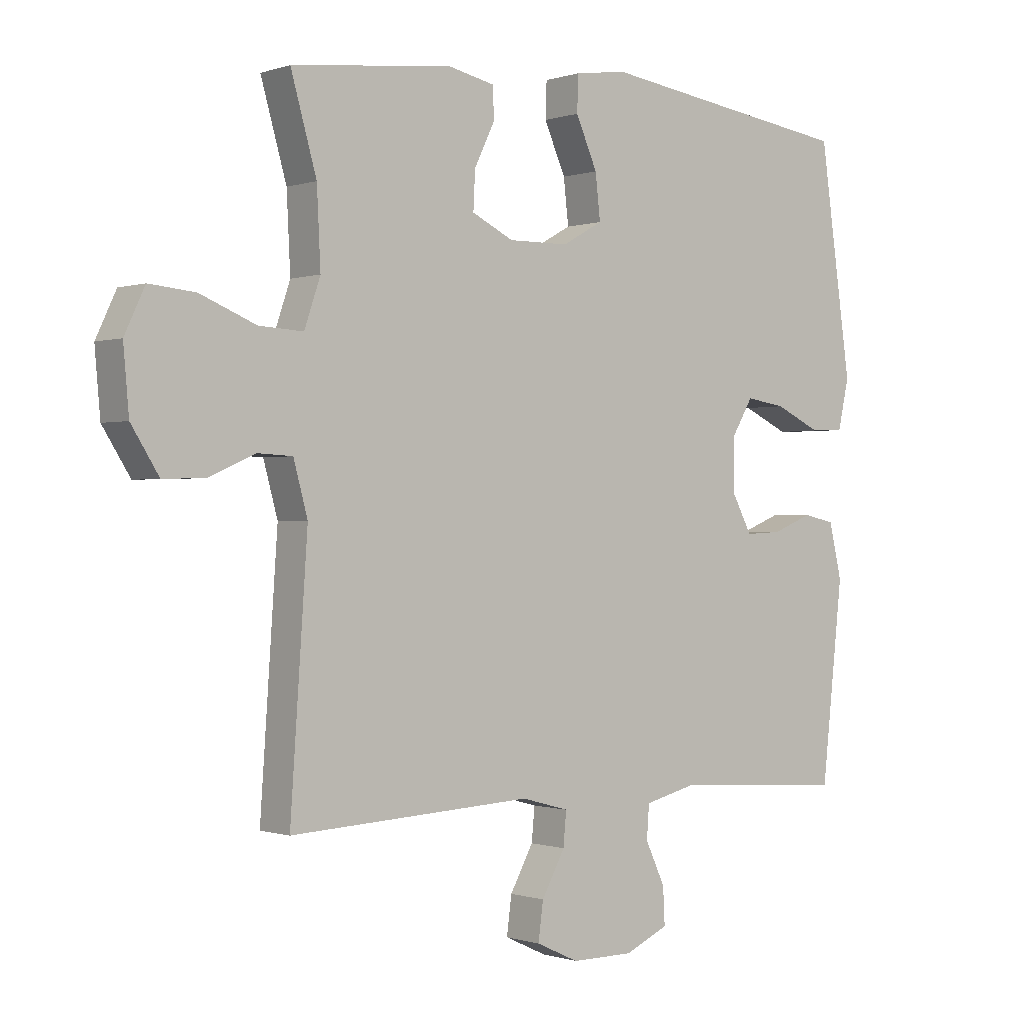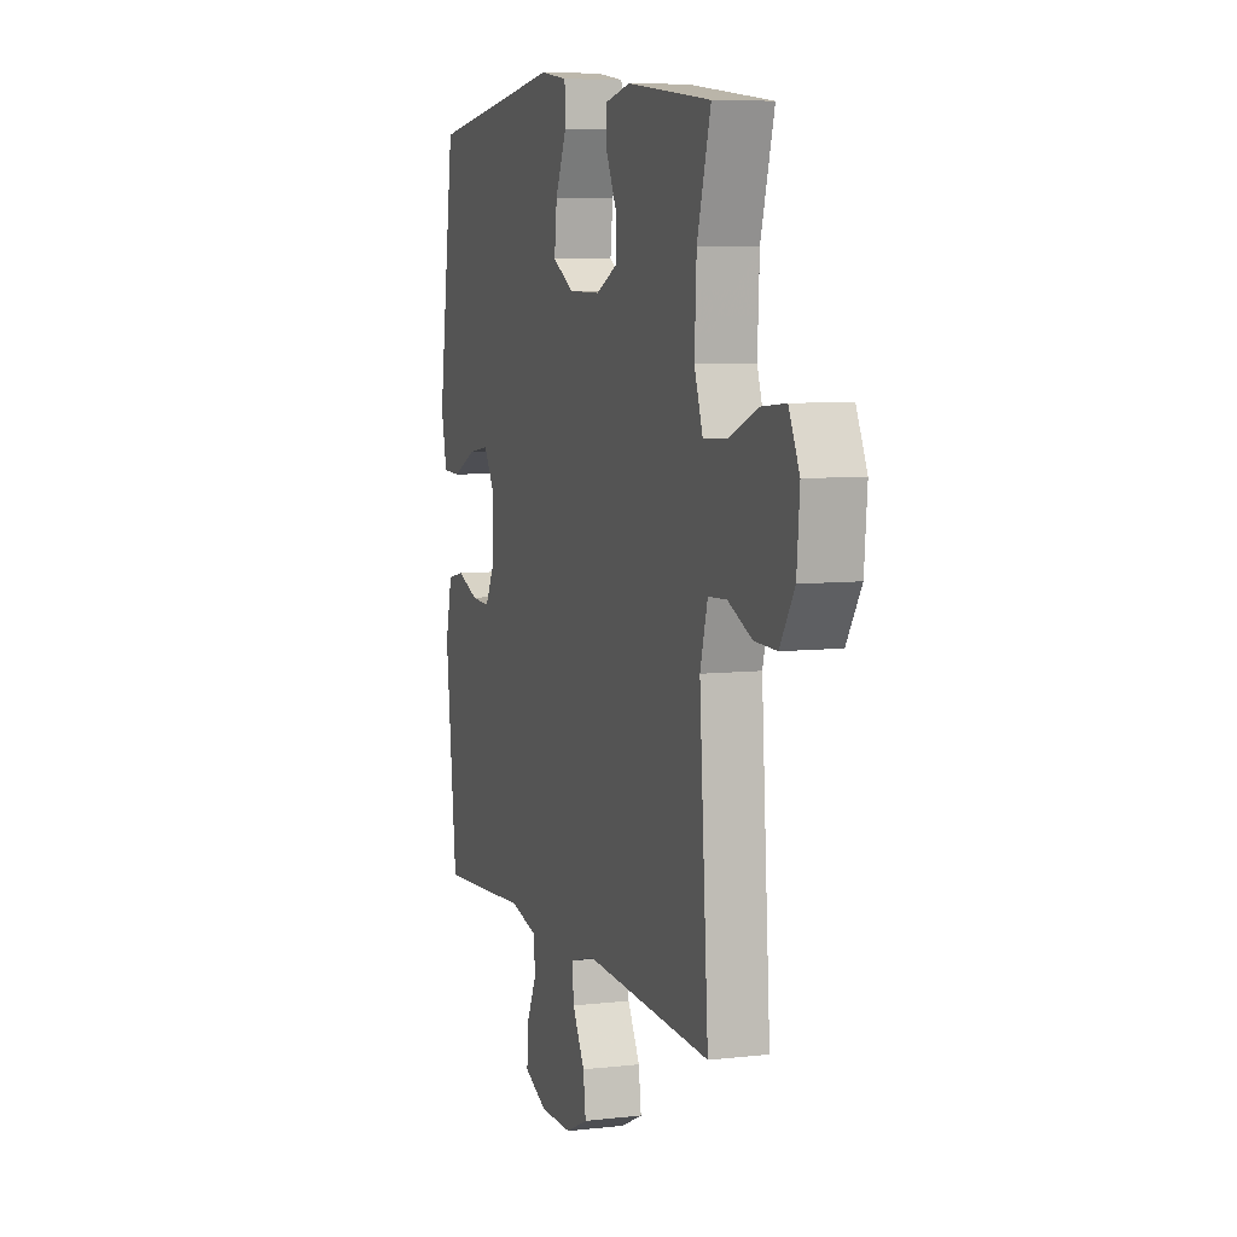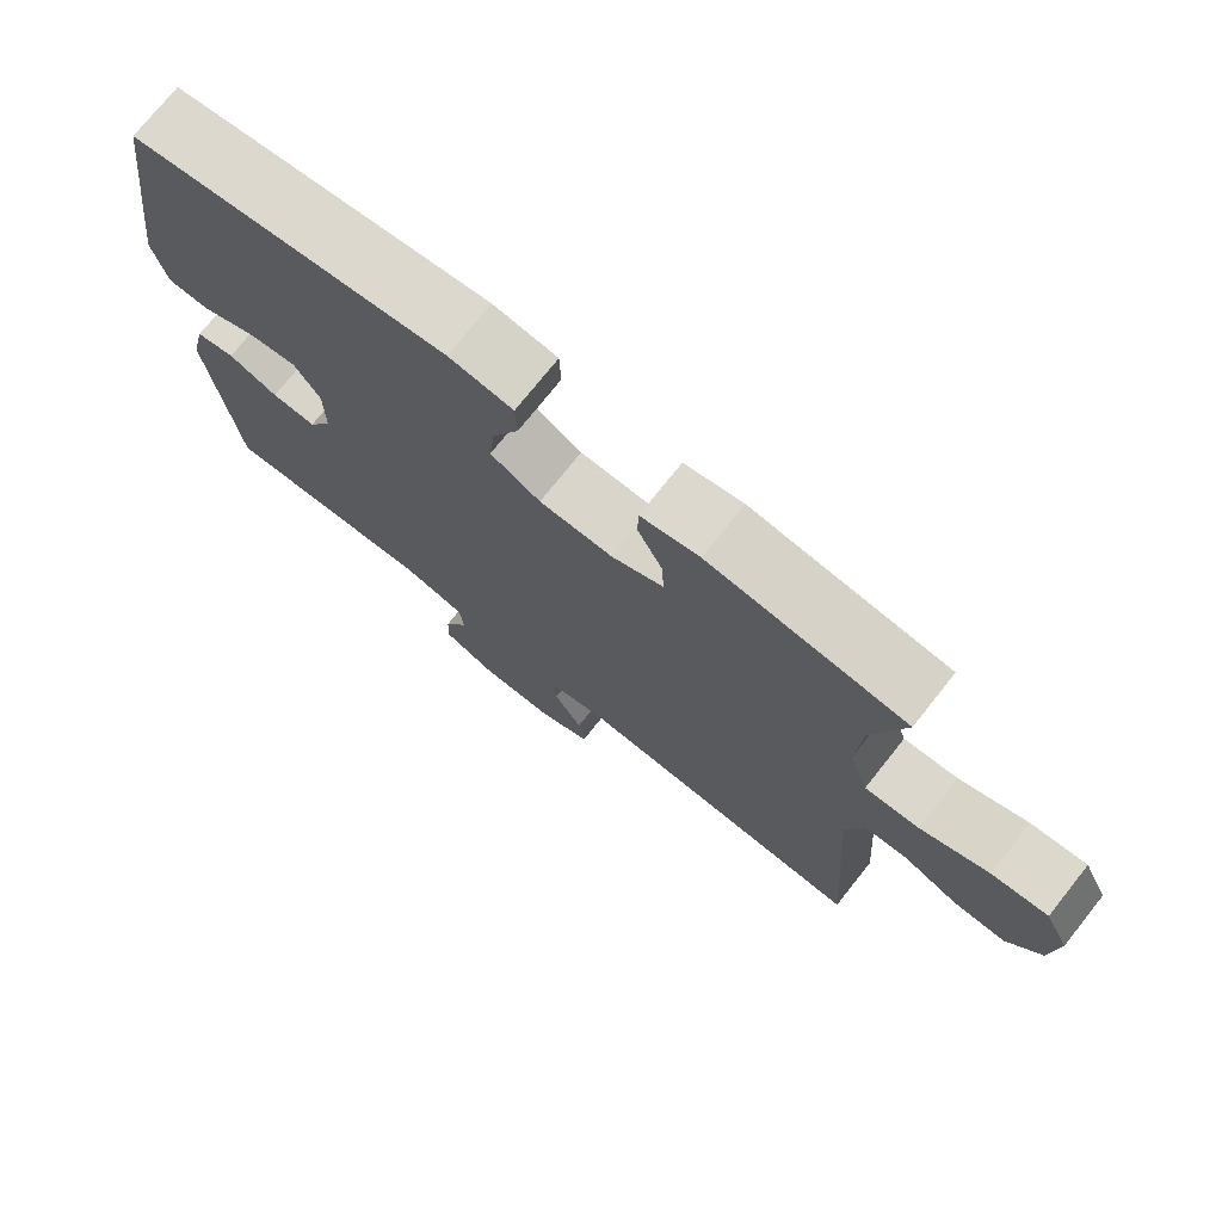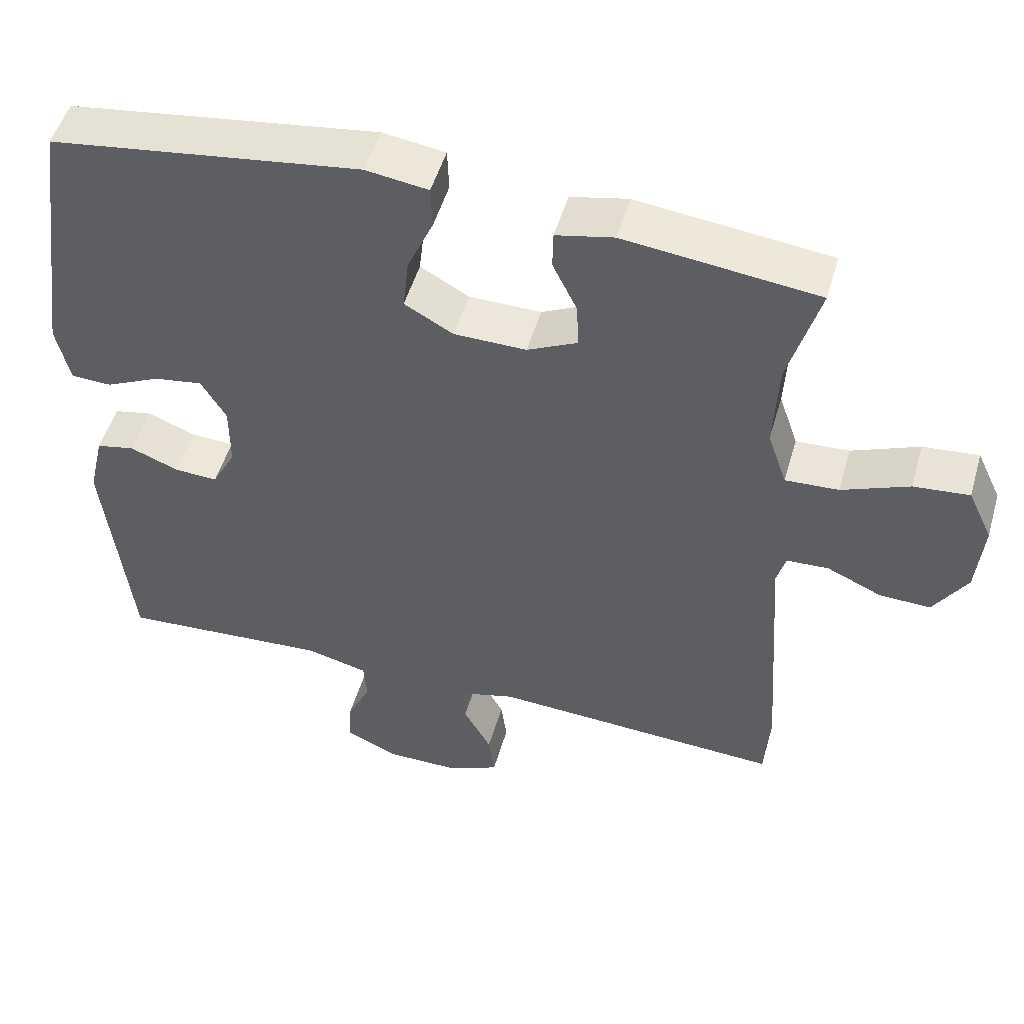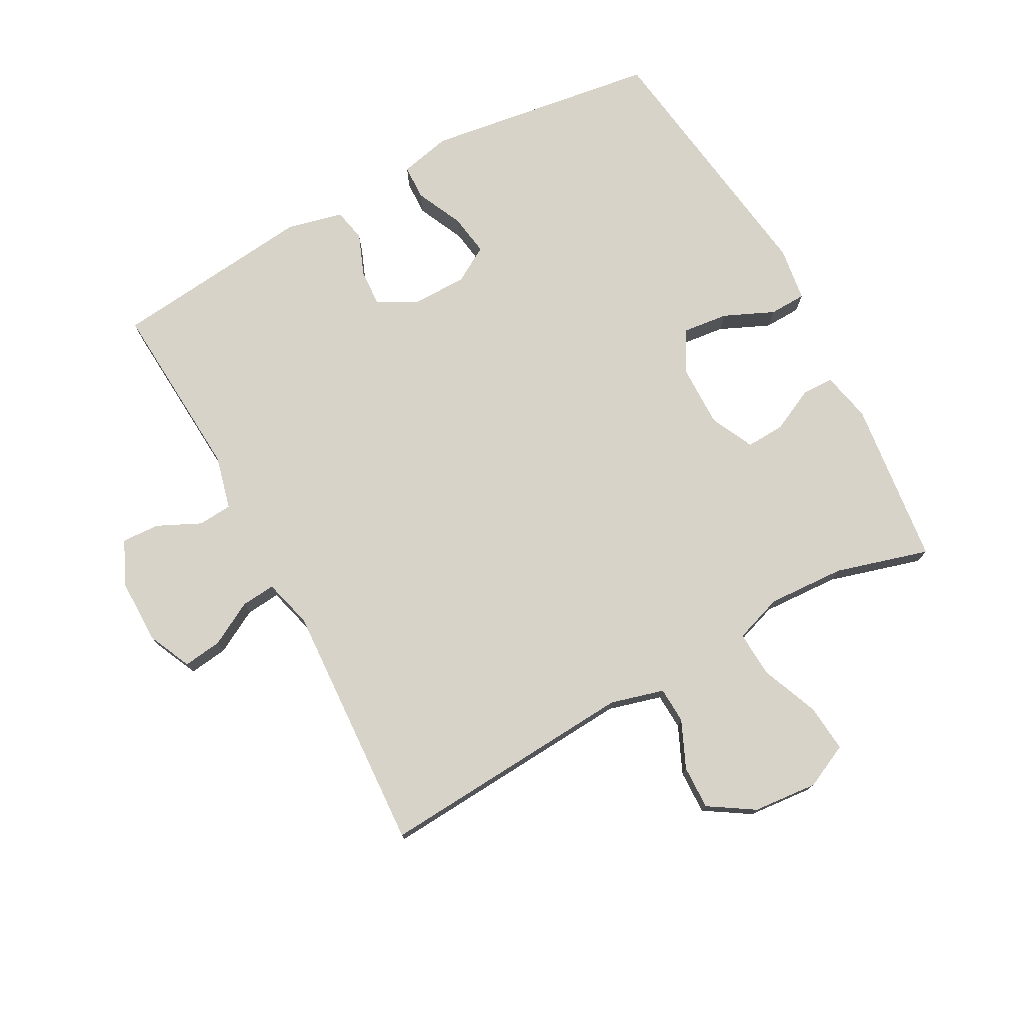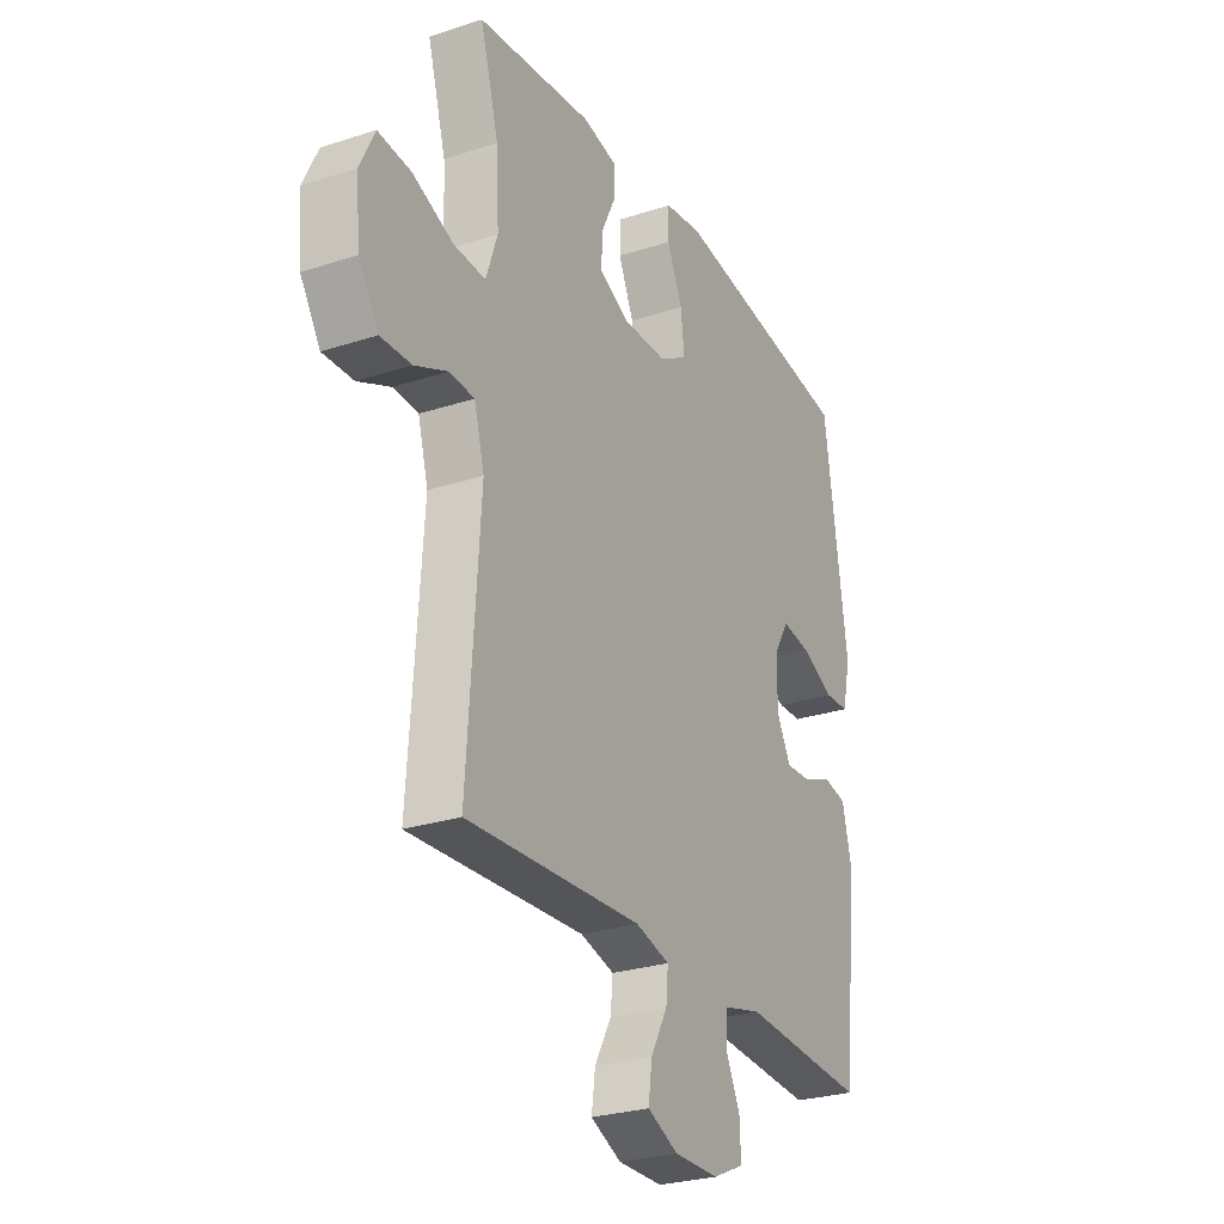
<metadata>
{"format":"obj","ext":"obj","renderer":"f3d","projection":"perspective","resolution":1024,"background":"white","views":[{"elev":-0.4,"azim":-39.4,"up":"+Z"},{"elev":7.0,"azim":-108.5,"up":"+Z"},{"elev":74.5,"azim":-141.5,"up":"+Z"},{"elev":50.6,"azim":-164.0,"up":"+Z"},{"elev":75.8,"azim":-118.4,"up":"+Y"},{"elev":-27.0,"azim":-63.1,"up":"+Z"}]}
</metadata>
<code>
v -0.5 0.07 -0.5
v -0.472 0.07 -0.092
v -0.495 0.07 -0.008
v -0.552 0.07 -0.005
v -0.626 0.07 -0.038
v -0.695 0.07 -0.04
v -0.74 0.07 0.031
v -0.749 0.07 0.133
v -0.716 0.07 0.203
v -0.641 0.07 0.196
v -0.55 0.07 0.159
v -0.478 0.07 0.155
v -0.452 0.07 0.231
v -0.458 0.07 0.353
v -0.5 0.07 0.5
v -0.239 0.07 0.53
v -0.161 0.07 0.513
v -0.16 0.07 0.462
v -0.193 0.07 0.394
v -0.196 0.07 0.333
v -0.128 0.07 0.3
v -0.03 0.07 0.301
v 0.036 0.07 0.338
v 0.028 0.07 0.41
v -0.007 0.07 0.489
v -0.005 0.07 0.547
v 0.08 0.07 0.559
v 0.5 0.07 0.5
v 0.552 0.07 0.133
v 0.534 0.07 0.052
v 0.479 0.07 0.05
v 0.404 0.07 0.085
v 0.339 0.07 0.095
v 0.305 0.07 0.038
v 0.305 0.07 -0.05
v 0.337 0.07 -0.11
v 0.396 0.07 -0.107
v 0.462 0.07 -0.081
v 0.514 0.07 -0.092
v 0.535 0.07 -0.181
v 0.5 0.07 -0.5
v 0.216 0.07 -0.481
v 0.131 0.07 -0.502
v 0.127 0.07 -0.556
v 0.159 0.07 -0.624
v 0.162 0.07 -0.684
v 0.091 0.07 -0.716
v -0.01 0.07 -0.716
v -0.079 0.07 -0.684
v -0.071 0.07 -0.623
v -0.033 0.07 -0.554
v -0.028 0.07 -0.5
v -0.105 0.07 -0.479
v -0.5 0 -0.5
v -0.472 0 -0.092
v -0.495 0 -0.008
v -0.552 0 -0.005
v -0.626 0 -0.038
v -0.695 0 -0.04
v -0.74 0 0.031
v -0.749 0 0.133
v -0.716 0 0.203
v -0.641 0 0.196
v -0.55 0 0.159
v -0.478 0 0.155
v -0.452 0 0.231
v -0.458 0 0.353
v -0.5 0 0.5
v -0.239 0 0.53
v -0.161 0 0.513
v -0.16 0 0.462
v -0.193 0 0.394
v -0.196 0 0.333
v -0.128 0 0.3
v -0.03 0 0.301
v 0.036 0 0.338
v 0.028 0 0.41
v -0.007 0 0.489
v -0.005 0 0.547
v 0.08 0 0.559
v 0.5 0 0.5
v 0.552 0 0.133
v 0.534 0 0.052
v 0.479 0 0.05
v 0.404 0 0.085
v 0.339 0 0.095
v 0.305 0 0.038
v 0.305 0 -0.05
v 0.337 0 -0.11
v 0.396 0 -0.107
v 0.462 0 -0.081
v 0.514 0 -0.092
v 0.535 0 -0.181
v 0.5 0 -0.5
v 0.216 0 -0.481
v 0.131 0 -0.502
v 0.127 0 -0.556
v 0.159 0 -0.624
v 0.162 0 -0.684
v 0.091 0 -0.716
v -0.01 0 -0.716
v -0.079 0 -0.684
v -0.071 0 -0.623
v -0.033 0 -0.554
v -0.028 0 -0.5
v -0.105 0 -0.479
f 49 50 51
f 48 49 51
f 47 48 51
f 46 47 51
f 45 46 51
f 44 45 51
f 43 44 51 52
f 42 43 52 53
f 40 41 42
f 39 40 42
f 38 39 42
f 37 38 42
f 36 37 42 53
f 30 31 32
f 29 30 32
f 28 29 32
f 27 28 32
f 26 27 32
f 25 26 32
f 24 25 32
f 23 24 32 33
f 22 23 33 34
f 17 18 19
f 16 17 19
f 15 16 19
f 14 15 19
f 13 14 19 20
f 12 13 20 21
f 9 10 11
f 8 9 11
f 7 8 11
f 6 7 11
f 5 6 11
f 4 5 11
f 3 4 11 12
f 22 34 35
f 21 22 35
f 12 21 35
f 3 12 35
f 2 3 35
f 35 36 53
f 2 35 53
f 1 2 53
f 104 103 102
f 104 102 101
f 104 101 100
f 104 100 99
f 104 99 98
f 104 98 97
f 105 104 97 96
f 106 105 96 95
f 95 94 93
f 95 93 92
f 95 92 91
f 95 91 90
f 106 95 90 89
f 85 84 83
f 85 83 82
f 85 82 81
f 85 81 80
f 85 80 79
f 85 79 78
f 85 78 77
f 86 85 77 76
f 87 86 76 75
f 72 71 70
f 72 70 69
f 72 69 68
f 72 68 67
f 73 72 67 66
f 74 73 66 65
f 64 63 62
f 64 62 61
f 64 61 60
f 64 60 59
f 64 59 58
f 64 58 57
f 65 64 57 56
f 88 87 75
f 88 75 74
f 88 74 65
f 88 65 56
f 88 56 55
f 106 89 88
f 106 88 55
f 106 55 54
f 1 54 55 2
f 2 55 56 3
f 3 56 57 4
f 4 57 58 5
f 5 58 59 6
f 6 59 60 7
f 7 60 61 8
f 8 61 62 9
f 9 62 63 10
f 10 63 64 11
f 11 64 65 12
f 12 65 66 13
f 13 66 67 14
f 14 67 68 15
f 15 68 69 16
f 16 69 70 17
f 17 70 71 18
f 18 71 72 19
f 19 72 73 20
f 20 73 74 21
f 21 74 75 22
f 22 75 76 23
f 23 76 77 24
f 24 77 78 25
f 25 78 79 26
f 26 79 80 27
f 27 80 81 28
f 28 81 82 29
f 29 82 83 30
f 30 83 84 31
f 31 84 85 32
f 32 85 86 33
f 33 86 87 34
f 34 87 88 35
f 35 88 89 36
f 36 89 90 37
f 37 90 91 38
f 38 91 92 39
f 39 92 93 40
f 40 93 94 41
f 41 94 95 42
f 42 95 96 43
f 43 96 97 44
f 44 97 98 45
f 45 98 99 46
f 46 99 100 47
f 47 100 101 48
f 48 101 102 49
f 49 102 103 50
f 50 103 104 51
f 51 104 105 52
f 52 105 106 53
f 53 106 54 1

</code>
